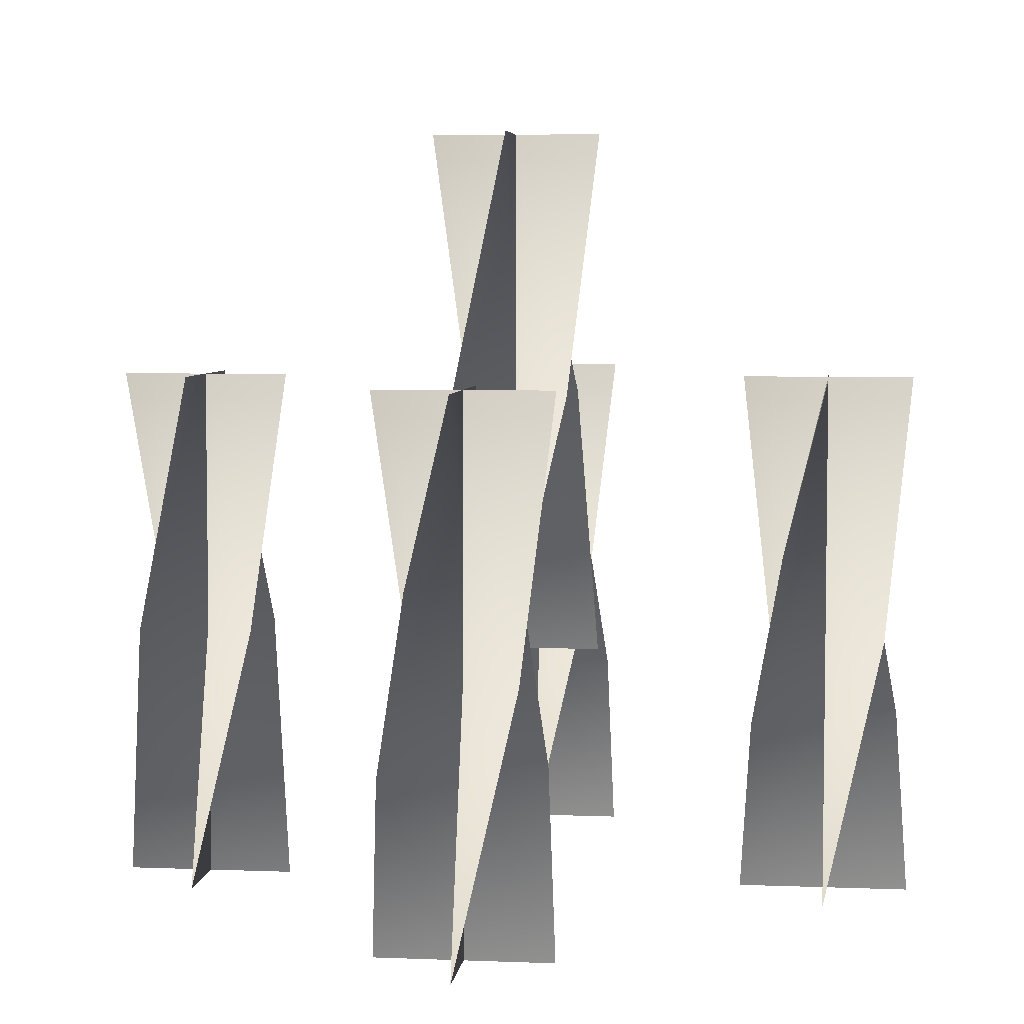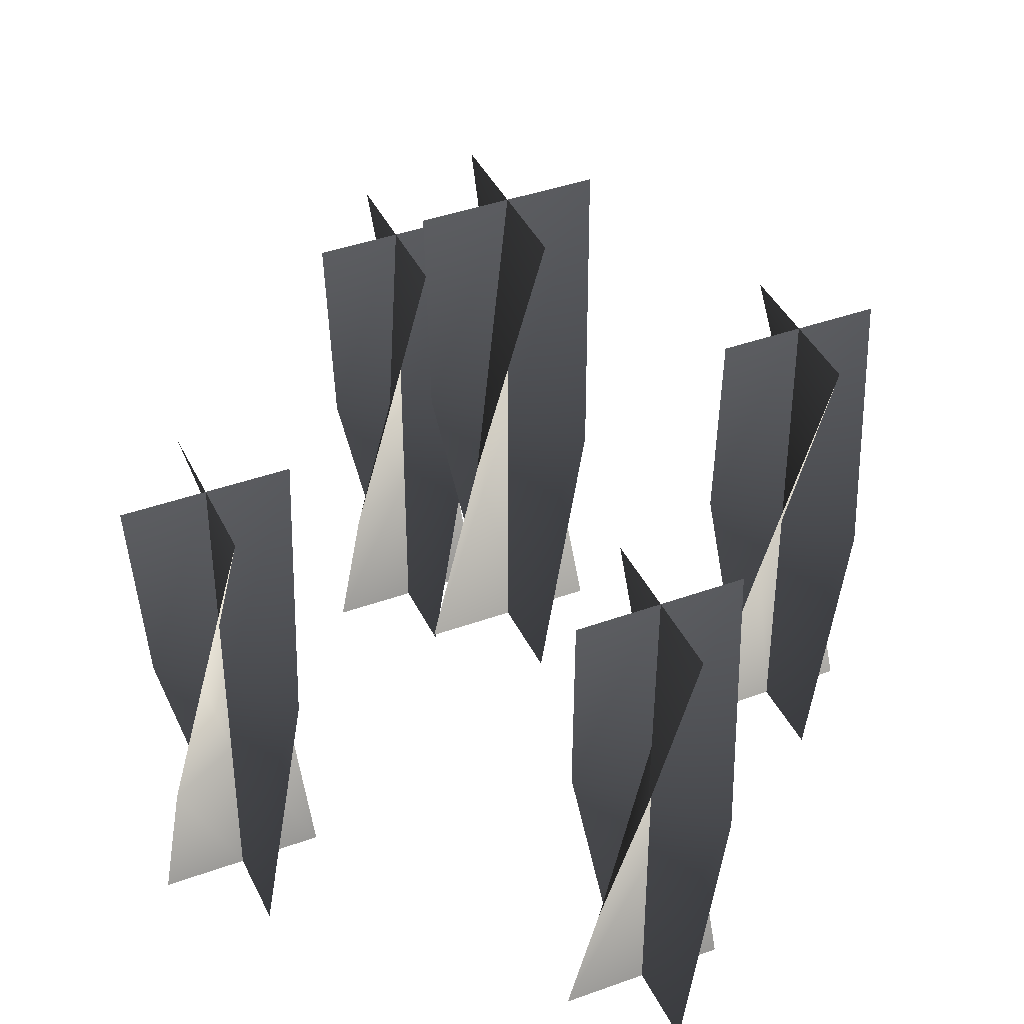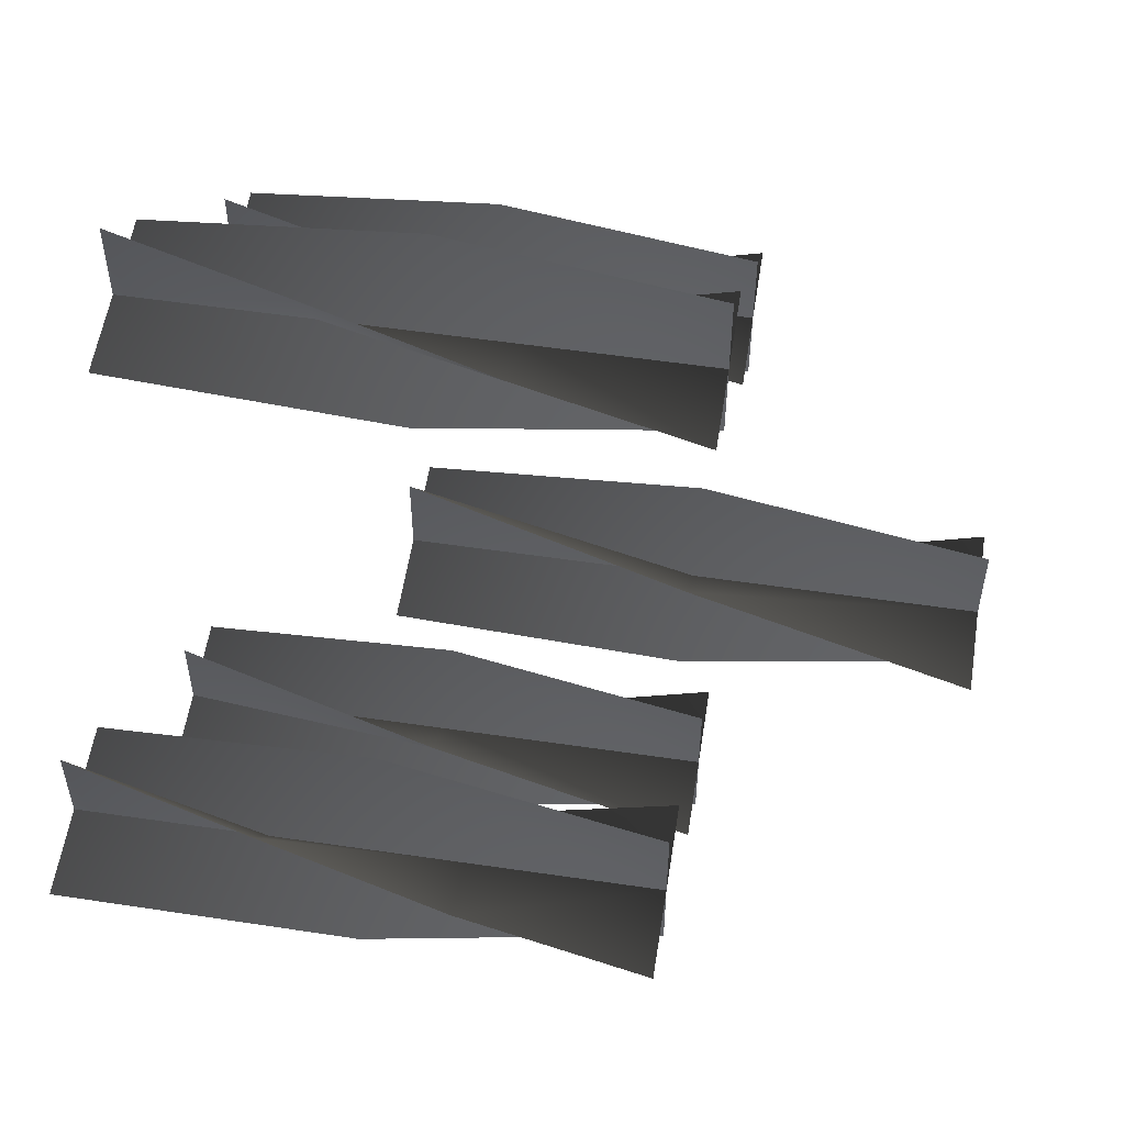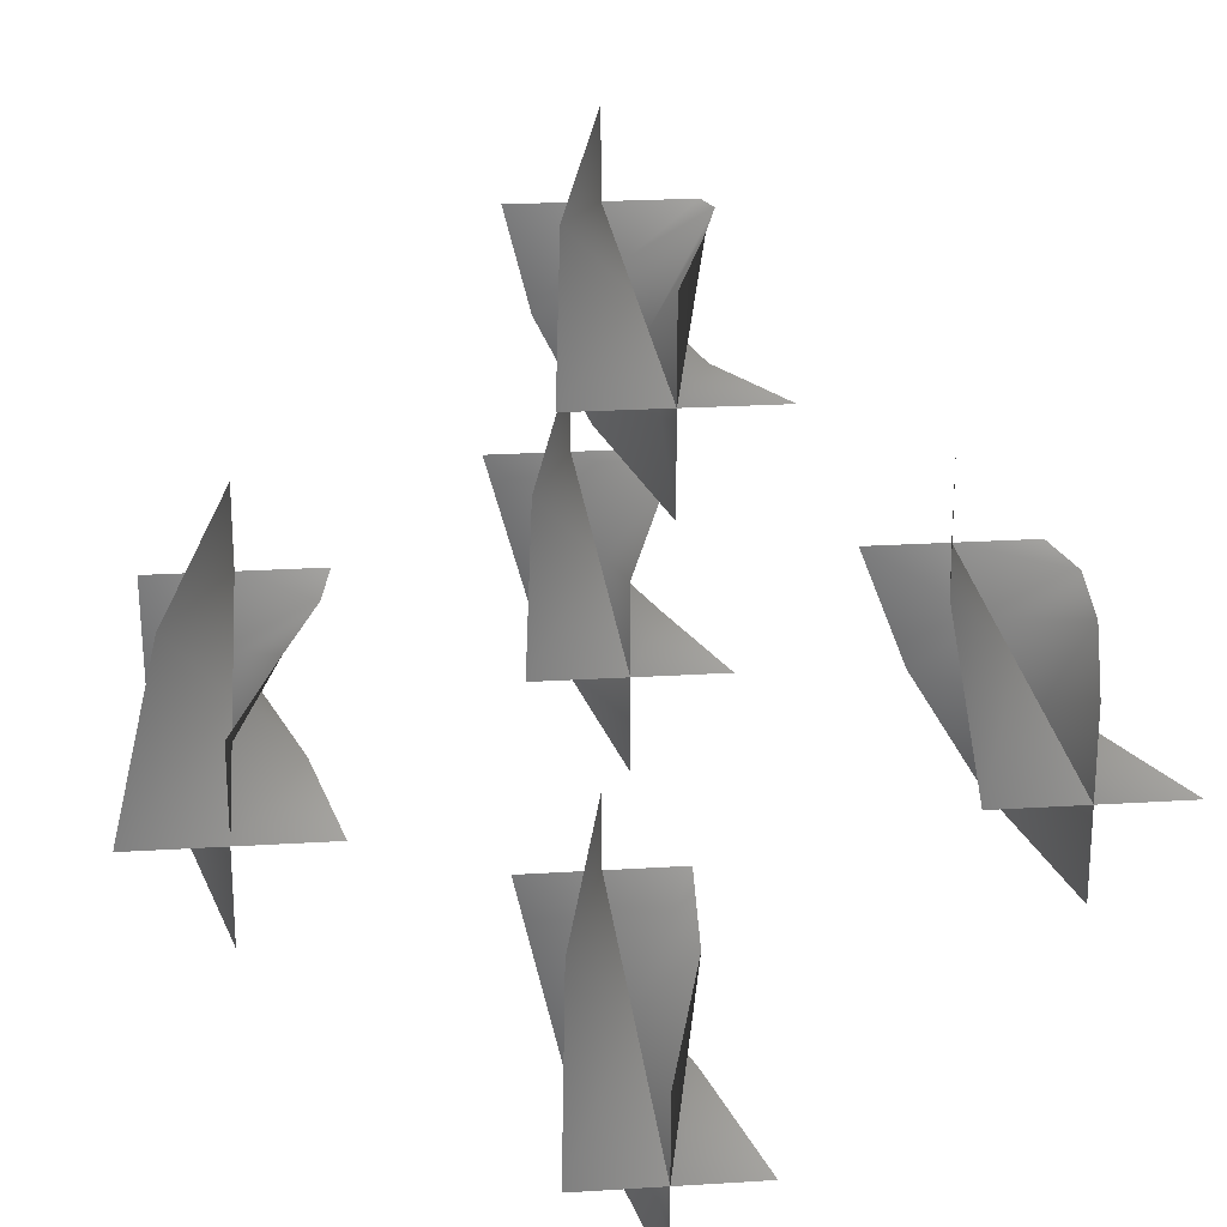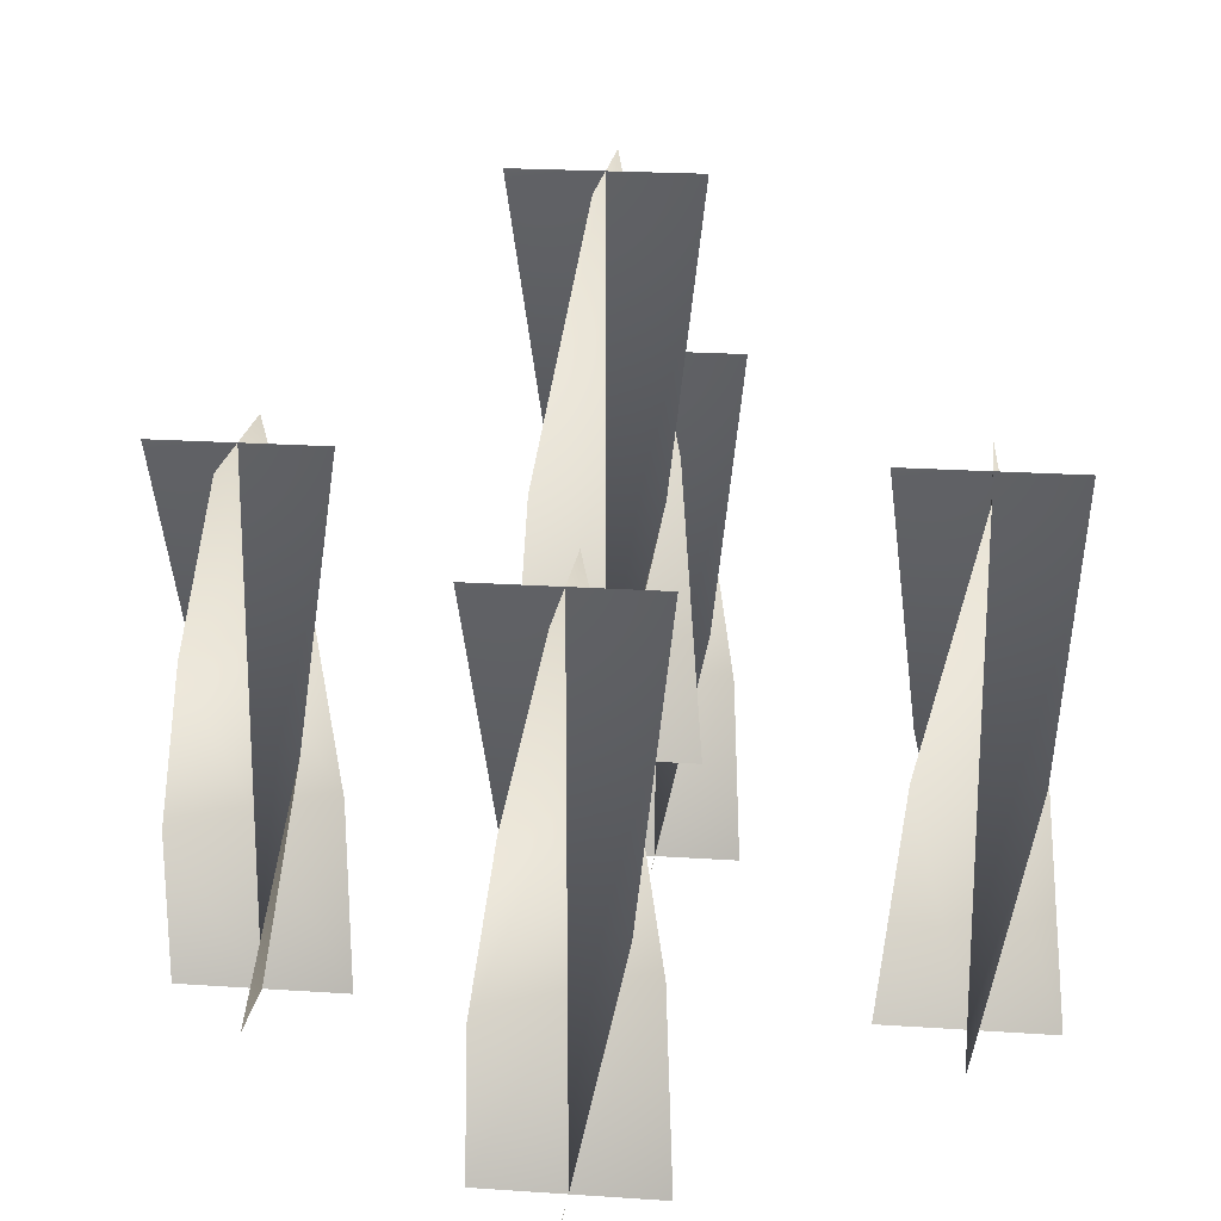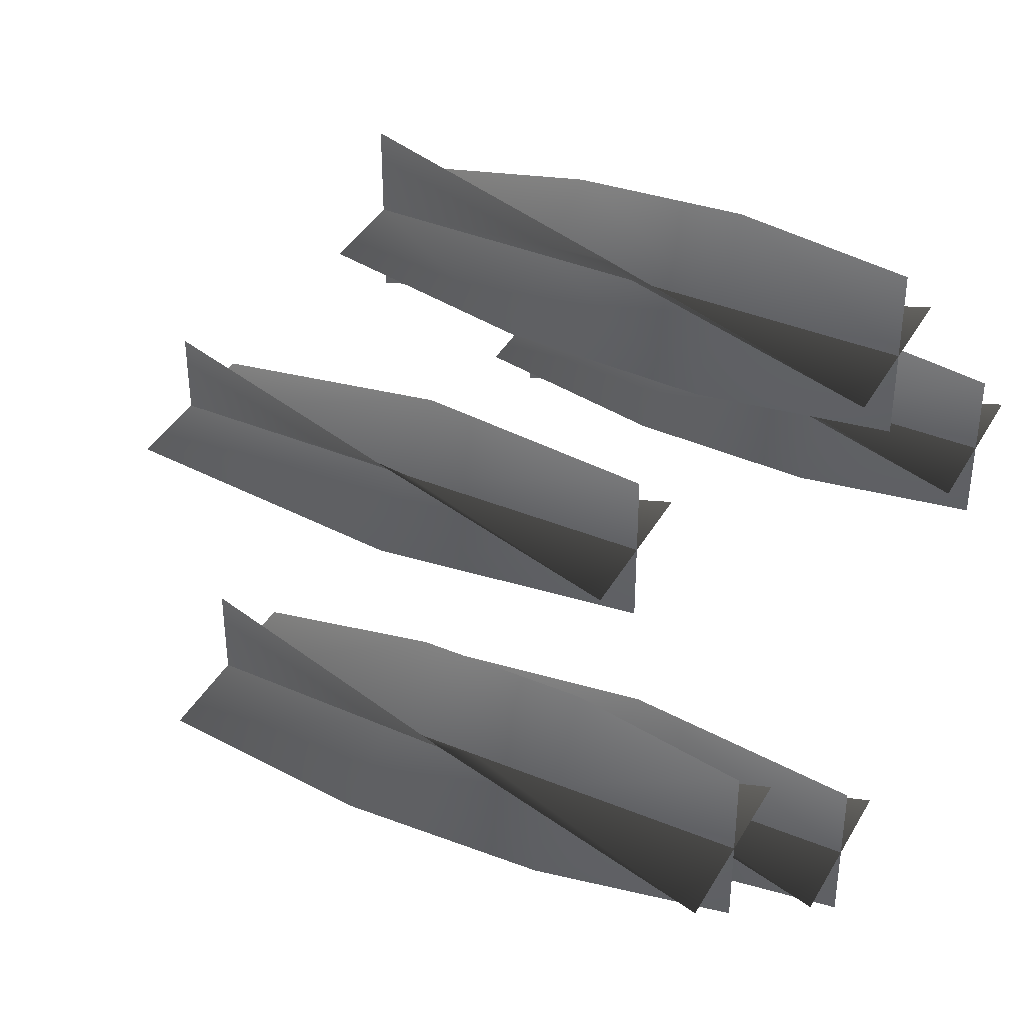
<metadata>
{"format":"obj","ext":"obj","renderer":"f3d","projection":"perspective","resolution":1024,"background":"white","views":[{"elev":5.4,"azim":97.0,"up":"+Z"},{"elev":40.7,"azim":-113.9,"up":"+Z"},{"elev":55.6,"azim":-81.2,"up":"+Y"},{"elev":23.4,"azim":174.0,"up":"+Y"},{"elev":20.8,"azim":-83.0,"up":"+Z"},{"elev":39.6,"azim":117.0,"up":"+Y"}]}
</metadata>
<code>
v -0.03536 -0.03267 1.281
v 0.0002663 0.002954 1.281
v 0.0002663 0.002954 1.12
v -0.05189 0.002954 1.12
v 0.05242 0.002954 1.12
v 0.03589 0.03857 1.281
v 0.0002676 -0.0492 1.442
v 0.0002663 0.002954 1.442
v 0.0002675 0.05511 1.442
v 0.03589 -0.03267 1.281
v 0.0002663 0.002954 1.281
v 0.0002663 0.002954 1.12
v 0.0002676 -0.0492 1.12
v 0.0002675 0.05511 1.12
v -0.03535 0.03858 1.281
v 0.05242 0.002954 1.442
v 0.0002663 0.002954 1.442
v -0.05189 0.002954 1.442
v -0.03535 -0.03267 1.281
v -0.05189 0.002954 1.12
v 0.0002663 0.002954 1.12
v 0.0002663 0.002954 1.281
v 0.05242 0.002954 1.12
v 0.03589 0.03858 1.281
v 0.0002676 -0.0492 1.442
v 0.0002663 0.002954 1.442
v 0.0002675 0.05511 1.442
v 0.03589 -0.03267 1.281
v 0.0002676 -0.0492 1.12
v 0.0002663 0.002954 1.12
v 0.0002663 0.002954 1.281
v 0.0002675 0.05511 1.12
v -0.03535 0.03858 1.281
v 0.05242 0.002954 1.442
v 0.0002663 0.002954 1.442
v -0.05189 0.002954 1.442
v 0.1613 -0.03851 1.132
v 0.1969 -0.002891 1.132
v 0.1969 -0.002891 0.9705
v 0.1447 -0.002891 0.9705
v 0.249 -0.002891 0.9705
v 0.2325 0.03273 1.132
v 0.1969 -0.05505 1.293
v 0.1969 -0.002891 1.293
v 0.1969 0.04926 1.293
v 0.223 -0.04806 1.078
v 0.1969 -0.00289 1.078
v 0.1969 -0.00289 0.9705
v 0.1969 -0.05504 0.9705
v 0.1969 0.04926 0.9705
v 0.1708 0.04228 1.078
v 0.242 -0.02897 1.185
v 0.1969 -0.00289 1.185
v 0.1517 0.02319 1.185
v 0.249 -0.00289 1.293
v 0.1969 -0.00289 1.293
v 0.1447 -0.00289 1.293
v 0.1613 -0.03851 1.132
v 0.1447 -0.00289 0.9705
v 0.1969 -0.002891 0.9705
v 0.1969 -0.002891 1.132
v 0.249 -0.002891 0.9705
v 0.2325 0.03273 1.132
v 0.1969 -0.05504 1.293
v 0.1969 -0.002891 1.293
v 0.1969 0.04926 1.293
v 0.223 -0.04806 1.078
v 0.1969 -0.05504 0.9705
v 0.1969 -0.00289 0.9705
v 0.1969 -0.00289 1.078
v 0.1969 0.04926 0.9705
v 0.1708 0.04228 1.078
v 0.242 -0.02897 1.185
v 0.1969 -0.00289 1.185
v 0.1517 0.02319 1.185
v 0.249 -0.00289 1.293
v 0.1969 -0.00289 1.293
v 0.1447 -0.00289 1.293
v -0.2333 -0.03851 1.132
v -0.1976 -0.00289 1.132
v -0.1976 -0.00289 0.9705
v -0.2498 -0.00289 0.9705
v -0.1455 -0.00289 0.9705
v -0.162 0.03273 1.132
v -0.1976 -0.05504 1.293
v -0.1976 -0.00289 1.293
v -0.1976 0.04926 1.293
v -0.1716 -0.04806 1.078
v -0.1976 -0.00289 1.078
v -0.1976 -0.00289 0.9705
v -0.1976 -0.05504 0.9705
v -0.1976 0.04926 0.9705
v -0.2237 0.04228 1.078
v -0.1525 -0.02897 1.185
v -0.1976 -0.00289 1.185
v -0.2428 0.02319 1.185
v -0.1455 -0.00289 1.293
v -0.1976 -0.00289 1.293
v -0.2498 -0.00289 1.293
v -0.2333 -0.03851 1.132
v -0.2498 -0.00289 0.9705
v -0.1976 -0.00289 0.9705
v -0.1976 -0.00289 1.132
v -0.1455 -0.00289 0.9705
v -0.162 0.03273 1.132
v -0.1976 -0.05504 1.293
v -0.1976 -0.00289 1.293
v -0.1976 0.04926 1.293
v -0.1716 -0.04806 1.078
v -0.1976 -0.05504 0.9705
v -0.1976 -0.00289 0.9705
v -0.1976 -0.00289 1.078
v -0.1976 0.04926 0.9705
v -0.2237 0.04228 1.078
v -0.1525 -0.02897 1.185
v -0.1976 -0.00289 1.185
v -0.2428 0.02319 1.185
v -0.1455 -0.00289 1.293
v -0.1976 -0.00289 1.293
v -0.2498 -0.00289 1.293
v -0.03851 -0.1613 1.132
v -0.002891 -0.1969 1.132
v -0.002891 -0.1969 0.9705
v -0.00289 -0.1447 0.9705
v -0.00289 -0.249 0.9705
v 0.03273 -0.2325 1.132
v -0.05505 -0.1969 1.293
v -0.002891 -0.1969 1.293
v 0.04926 -0.1969 1.293
v -0.03851 -0.2325 1.132
v -0.002891 -0.1969 1.132
v -0.002891 -0.1969 0.9705
v -0.05505 -0.1969 0.9705
v 0.04926 -0.1969 0.9705
v 0.03273 -0.1613 1.132
v -0.00289 -0.249 1.293
v -0.002891 -0.1969 1.293
v -0.00289 -0.1447 1.293
v -0.03851 -0.1613 1.132
v -0.00289 -0.1447 0.9705
v -0.002891 -0.1969 0.9705
v -0.002891 -0.1969 1.132
v -0.00289 -0.249 0.9705
v 0.03273 -0.2325 1.132
v -0.05505 -0.1969 1.293
v -0.002891 -0.1969 1.293
v 0.04926 -0.1969 1.293
v -0.03851 -0.2325 1.132
v -0.05505 -0.1969 0.9705
v -0.002891 -0.1969 0.9705
v -0.002891 -0.1969 1.132
v 0.04926 -0.1969 0.9705
v 0.03273 -0.1613 1.132
v -0.00289 -0.249 1.293
v -0.002891 -0.1969 1.293
v -0.00289 -0.1447 1.293
v -0.02897 0.2428 1.078
v -0.002892 0.1976 1.078
v -0.002892 0.1976 0.9705
v -0.00289 0.2498 0.9705
v -0.00289 0.1455 0.9705
v 0.02319 0.1525 1.078
v -0.04806 0.2237 1.185
v -0.002892 0.1976 1.185
v 0.04228 0.1716 1.185
v -0.05505 0.1976 1.293
v -0.002892 0.1976 1.293
v 0.04926 0.1976 1.293
v -0.03851 0.162 1.132
v -0.002892 0.1976 1.132
v -0.002892 0.1976 0.9705
v -0.05505 0.1976 0.9705
v 0.04926 0.1976 0.9705
v 0.03273 0.2333 1.132
v -0.00289 0.1455 1.293
v -0.002892 0.1976 1.293
v -0.00289 0.2498 1.293
v -0.02897 0.2428 1.078
v -0.00289 0.2498 0.9705
v -0.002892 0.1976 0.9705
v -0.002892 0.1976 1.078
v -0.00289 0.1455 0.9705
v 0.02319 0.1525 1.078
v -0.04806 0.2237 1.185
v -0.002892 0.1976 1.185
v 0.04228 0.1716 1.185
v -0.05505 0.1976 1.293
v -0.002892 0.1976 1.293
v 0.04926 0.1976 1.293
v -0.03851 0.162 1.132
v -0.05505 0.1976 0.9705
v -0.002892 0.1976 0.9705
v -0.002892 0.1976 1.132
v 0.04926 0.1976 0.9705
v 0.03273 0.2333 1.132
v -0.00289 0.1455 1.293
v -0.002892 0.1976 1.293
v -0.00289 0.2498 1.293
g Candlestick_Floor_02_Lit_(6)_6307_42
f 1 3 2
f 1 4 3
f 2 3 5
f 2 5 6
f 7 1 2
f 7 2 8
f 8 2 6
f 8 6 9
f 10 12 11
f 10 13 12
f 11 12 14
f 11 14 15
f 16 10 11
f 16 11 17
f 17 11 15
f 17 15 18
f 19 21 20
f 19 22 21
f 22 23 21
f 22 24 23
f 25 22 19
f 25 26 22
f 26 24 22
f 26 27 24
f 28 30 29
f 28 31 30
f 31 32 30
f 31 33 32
f 34 31 28
f 34 35 31
f 35 33 31
f 35 36 33
f 37 39 38
f 37 40 39
f 38 39 41
f 38 41 42
f 43 37 38
f 43 38 44
f 44 38 42
f 44 42 45
f 46 48 47
f 46 49 48
f 47 48 50
f 47 50 51
f 52 46 47
f 52 47 53
f 53 47 51
f 53 51 54
f 55 52 53
f 55 53 56
f 56 53 54
f 56 54 57
f 58 60 59
f 58 61 60
f 61 62 60
f 61 63 62
f 64 61 58
f 64 65 61
f 65 63 61
f 65 66 63
f 67 69 68
f 67 70 69
f 70 71 69
f 70 72 71
f 73 70 67
f 73 74 70
f 74 72 70
f 74 75 72
f 76 74 73
f 76 77 74
f 77 75 74
f 77 78 75
f 79 81 80
f 79 82 81
f 80 81 83
f 80 83 84
f 85 79 80
f 85 80 86
f 86 80 84
f 86 84 87
f 88 90 89
f 88 91 90
f 89 90 92
f 89 92 93
f 94 88 89
f 94 89 95
f 95 89 93
f 95 93 96
f 97 94 95
f 97 95 98
f 98 95 96
f 98 96 99
f 100 102 101
f 100 103 102
f 103 104 102
f 103 105 104
f 106 103 100
f 106 107 103
f 107 105 103
f 107 108 105
f 109 111 110
f 109 112 111
f 112 113 111
f 112 114 113
f 115 112 109
f 115 116 112
f 116 114 112
f 116 117 114
f 118 116 115
f 118 119 116
f 119 117 116
f 119 120 117
f 121 123 122
f 121 124 123
f 122 123 125
f 122 125 126
f 127 121 122
f 127 122 128
f 128 122 126
f 128 126 129
f 130 132 131
f 130 133 132
f 131 132 134
f 131 134 135
f 136 130 131
f 136 131 137
f 137 131 135
f 137 135 138
f 139 141 140
f 139 142 141
f 142 143 141
f 142 144 143
f 145 142 139
f 145 146 142
f 146 144 142
f 146 147 144
f 148 150 149
f 148 151 150
f 151 152 150
f 151 153 152
f 154 151 148
f 154 155 151
f 155 153 151
f 155 156 153
f 157 159 158
f 157 160 159
f 158 159 161
f 158 161 162
f 163 157 158
f 163 158 164
f 164 158 162
f 164 162 165
f 166 163 164
f 166 164 167
f 167 164 165
f 167 165 168
f 169 171 170
f 169 172 171
f 170 171 173
f 170 173 174
f 175 169 170
f 175 170 176
f 176 170 174
f 176 174 177
f 178 180 179
f 178 181 180
f 181 182 180
f 181 183 182
f 184 181 178
f 184 185 181
f 185 183 181
f 185 186 183
f 187 185 184
f 187 188 185
f 188 186 185
f 188 189 186
f 190 192 191
f 190 193 192
f 193 194 192
f 193 195 194
f 196 193 190
f 196 197 193
f 197 195 193
f 197 198 195

</code>
